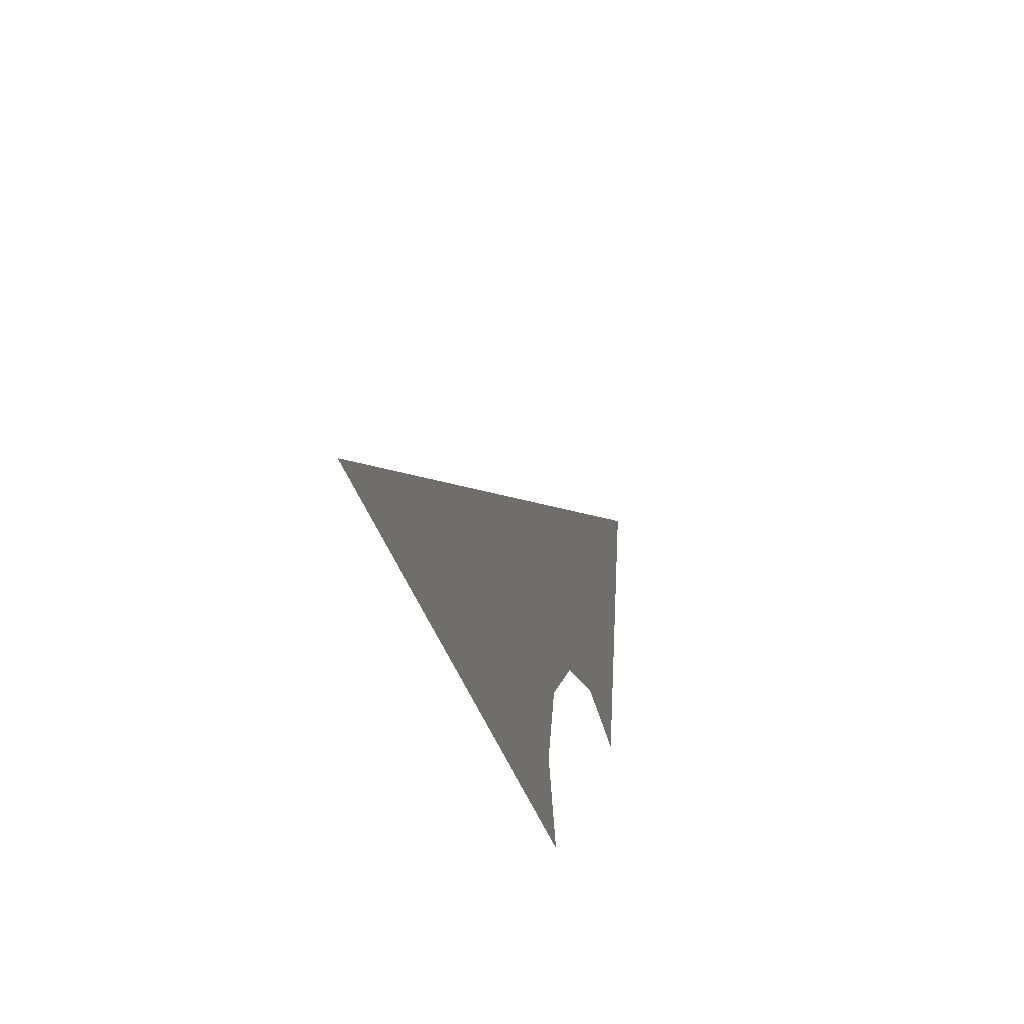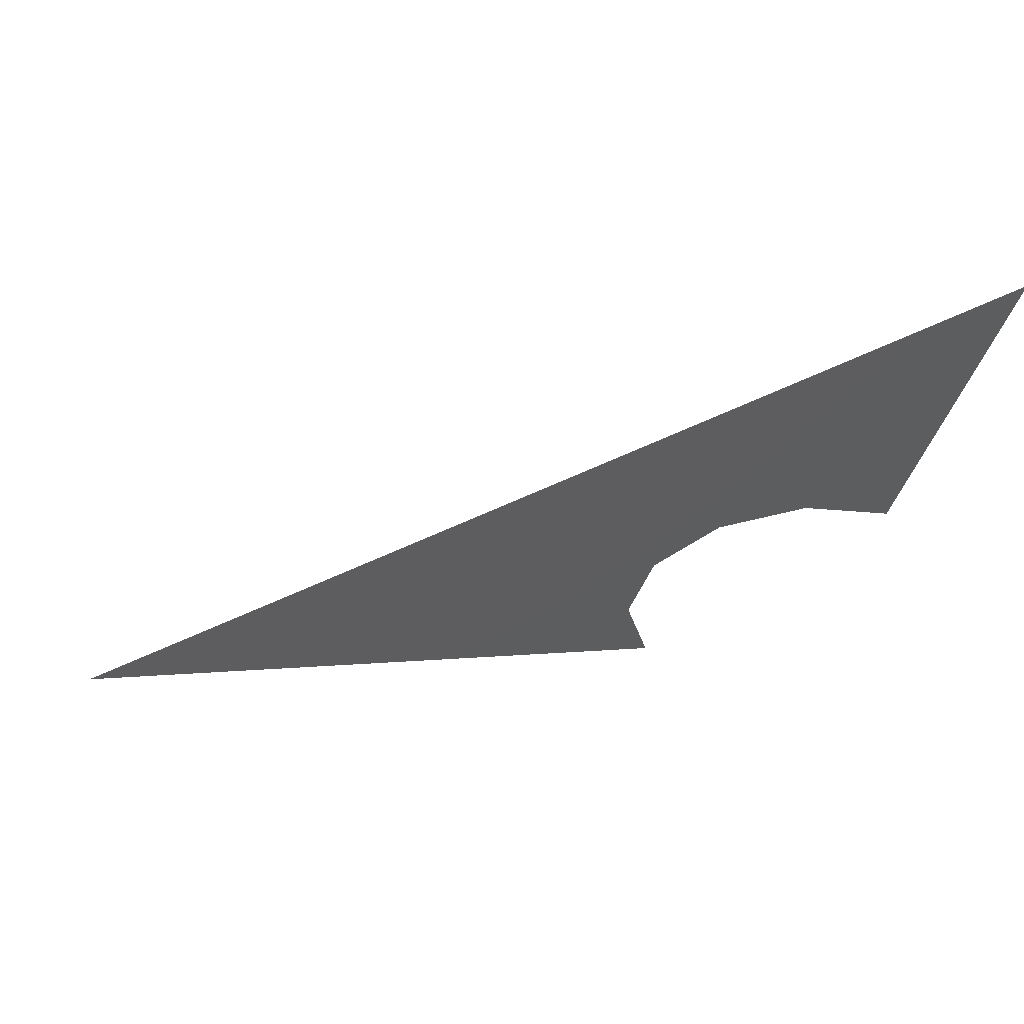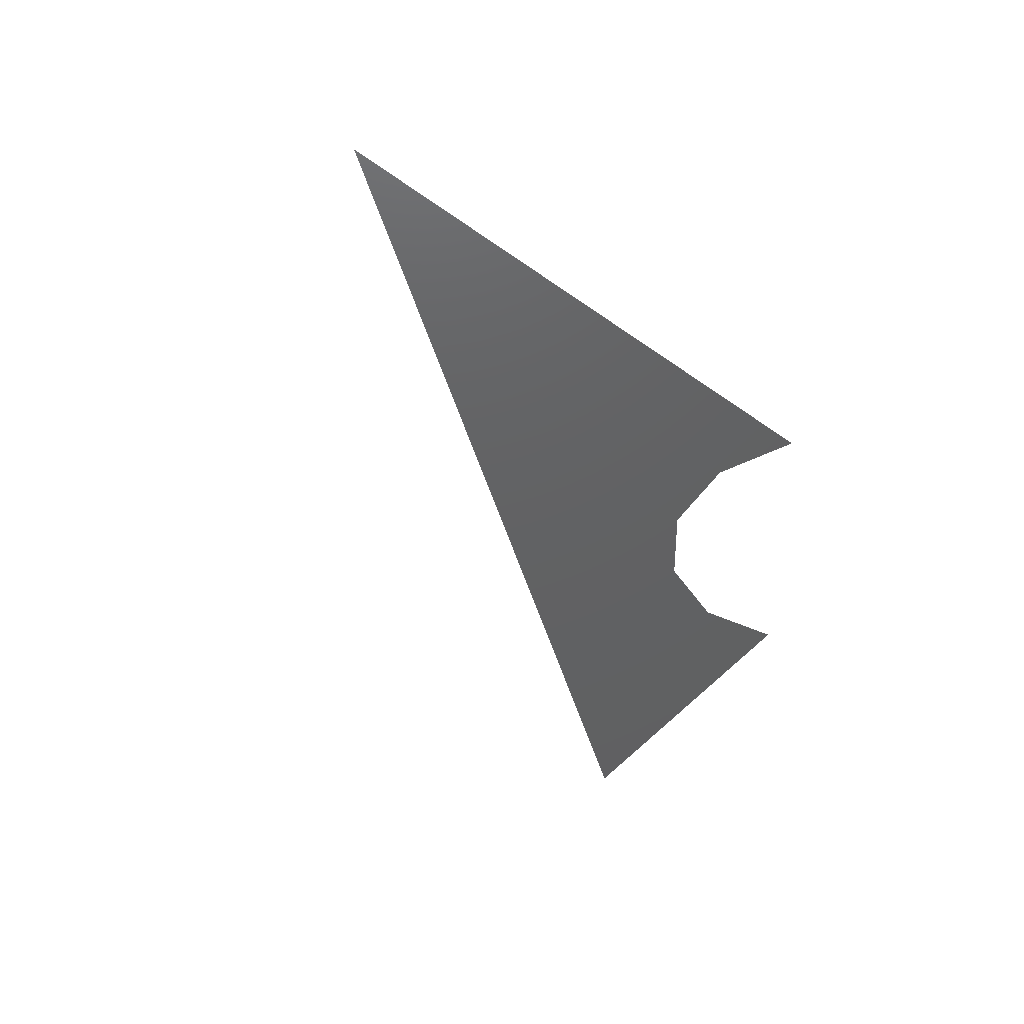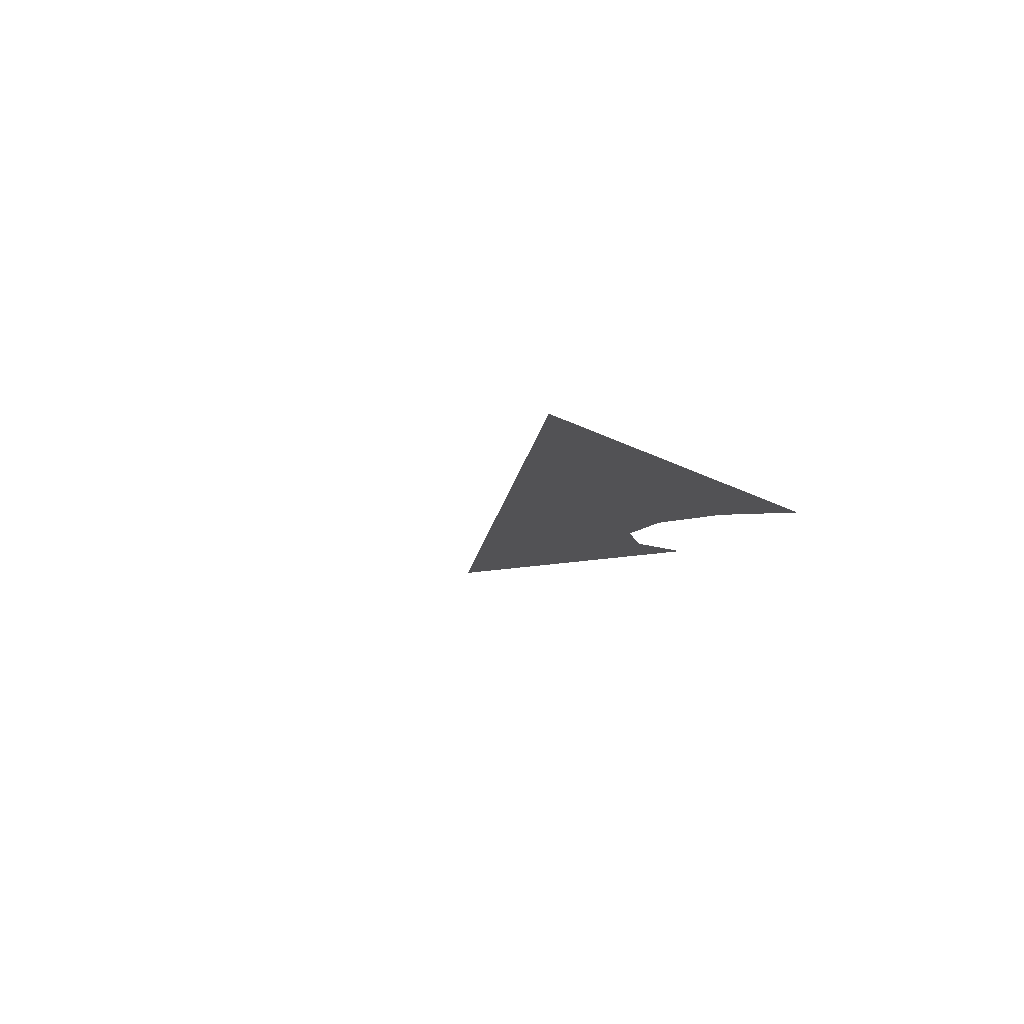
<metadata>
{"format":"stl","ext":"stl","renderer":"f3d","projection":"perspective","resolution":1024,"background":"white","views":[{"elev":-35.2,"azim":106.6,"up":"+Z"},{"elev":56.6,"azim":174.4,"up":"+Z"},{"elev":-43.5,"azim":136.3,"up":"+Y"},{"elev":-9.4,"azim":116.1,"up":"+Y"}]}
</metadata>
<code>
# stl→obj: 8 verts, 6 faces
v 21.47 -28.29 14.45
v 21.39 -28.29 14.43
v 21.32 -28.29 14.77
v 22.2 -28.29 14.24
v 21.55 -28.29 14.43
v 21.61 -28.29 14.37
v 21.61 -28.29 14.2
v 21.64 -28.29 14.29
f 1 2 3
f 3 4 5
f 4 6 5
f 4 7 8
f 8 6 4
f 5 1 3

</code>
